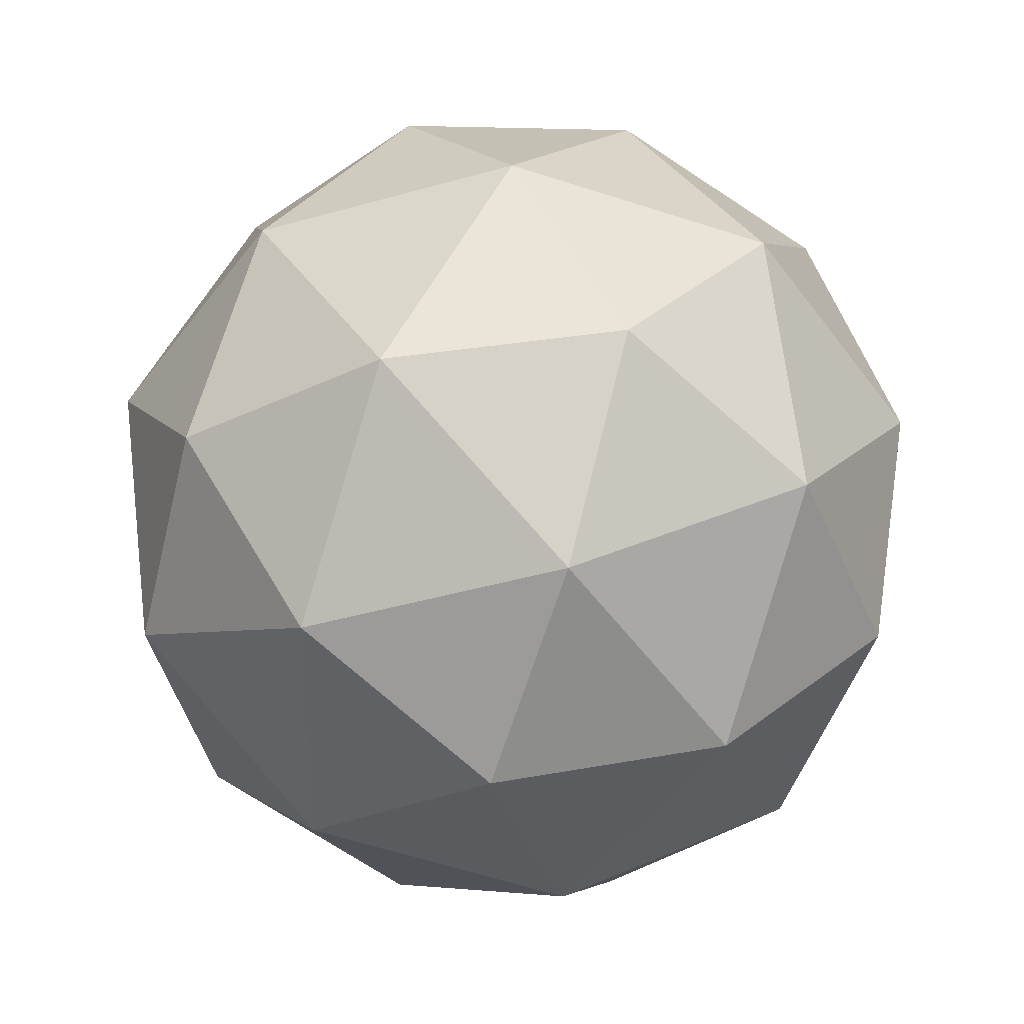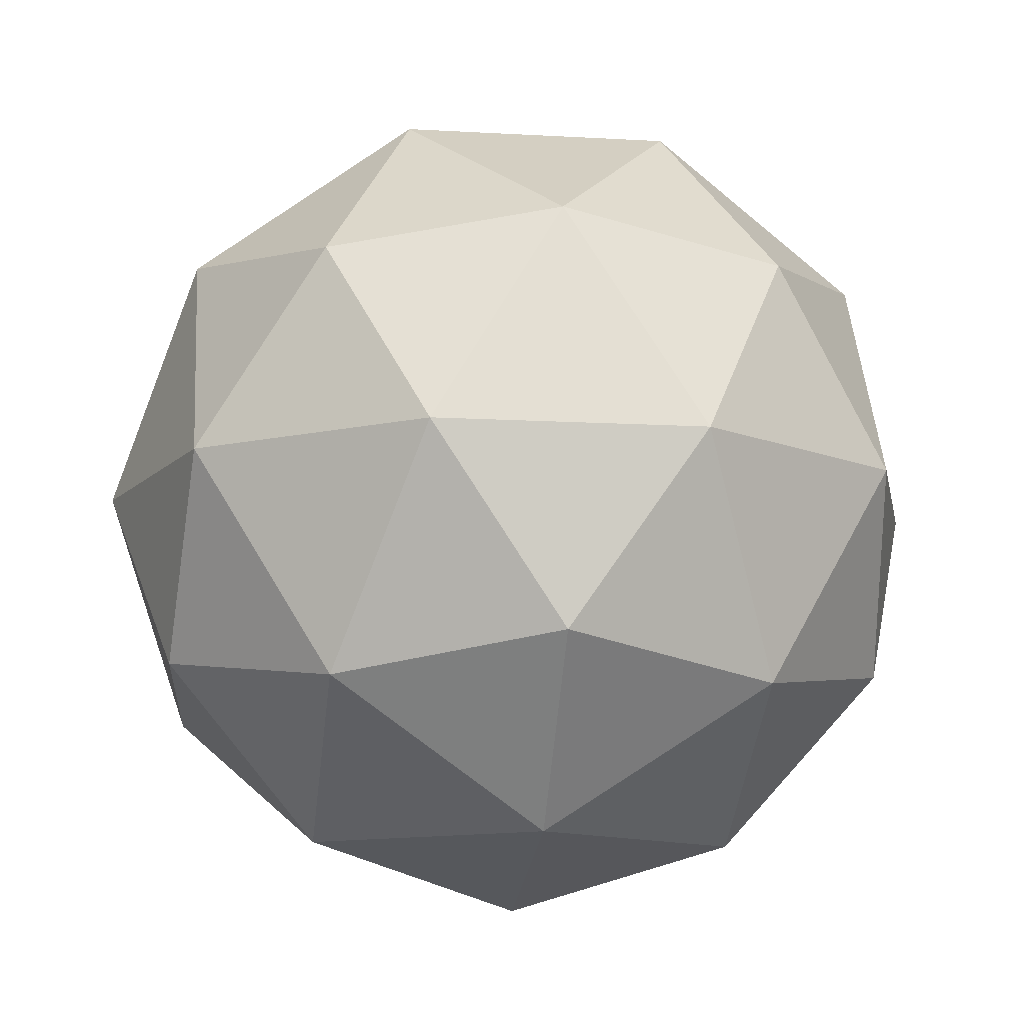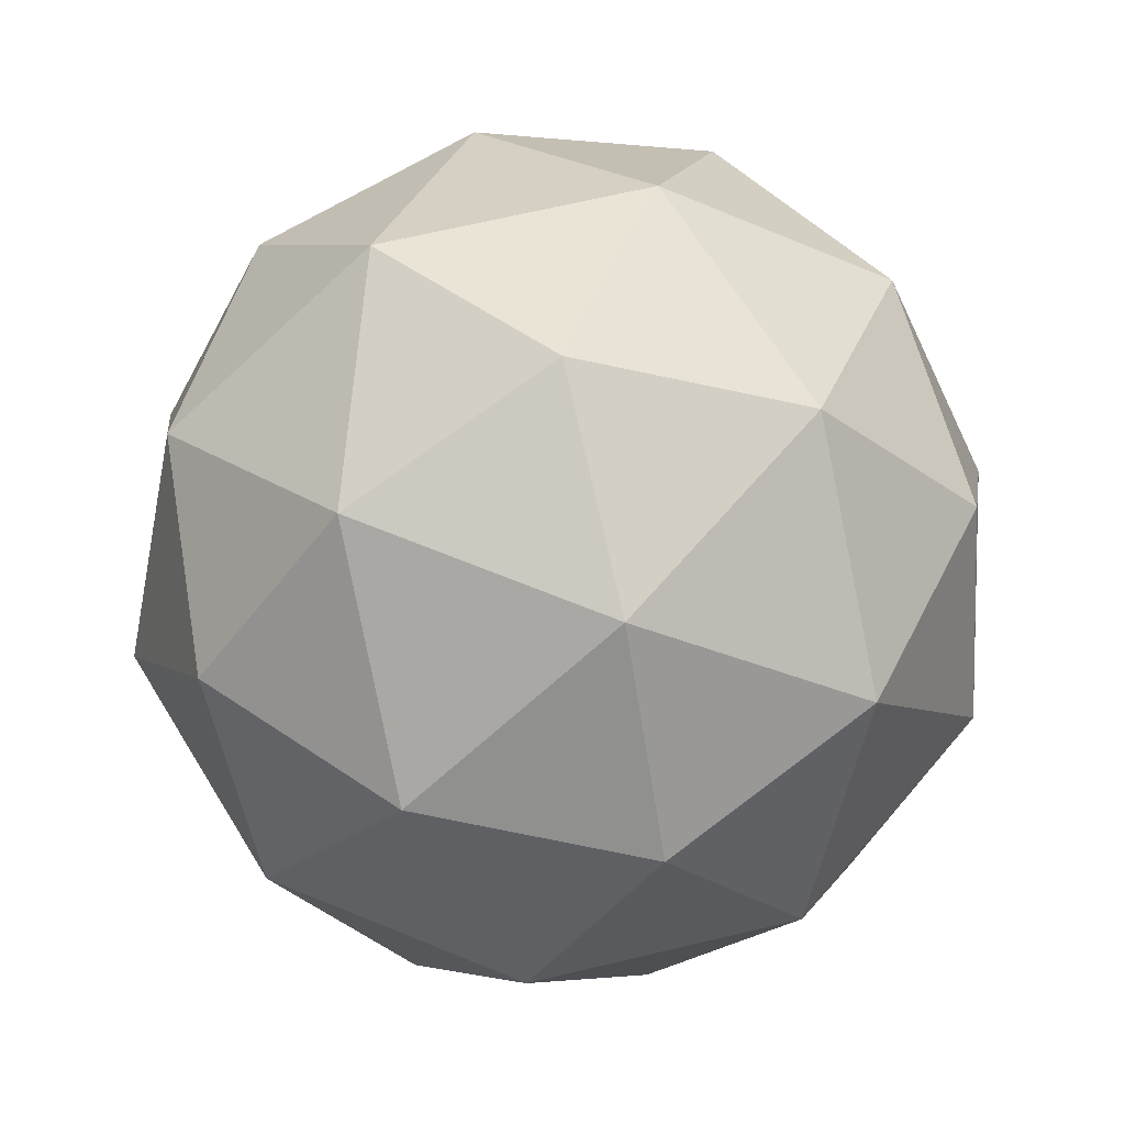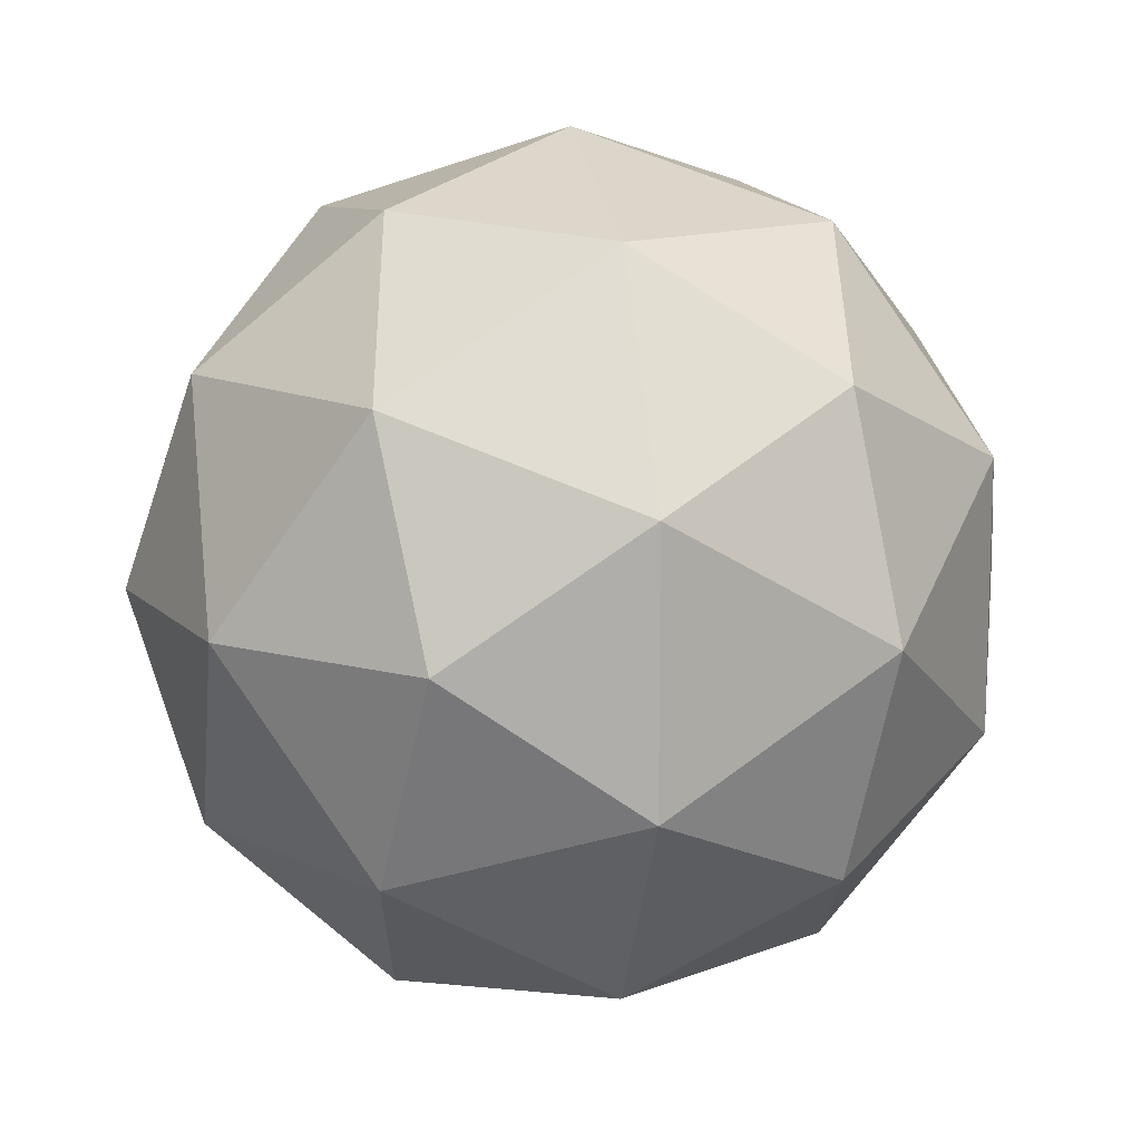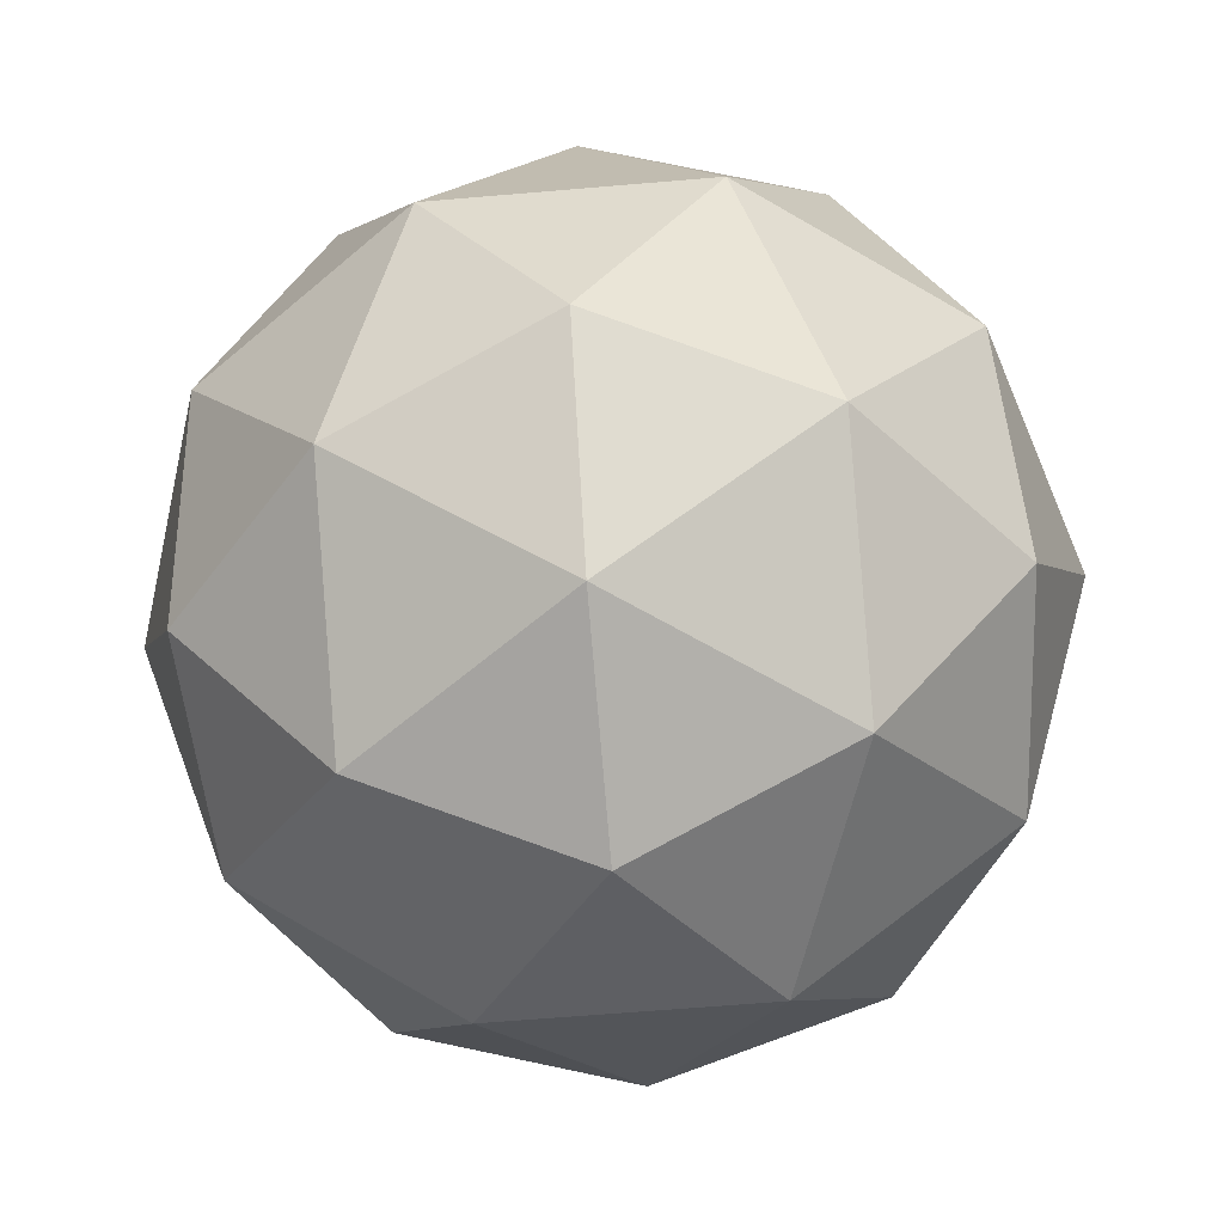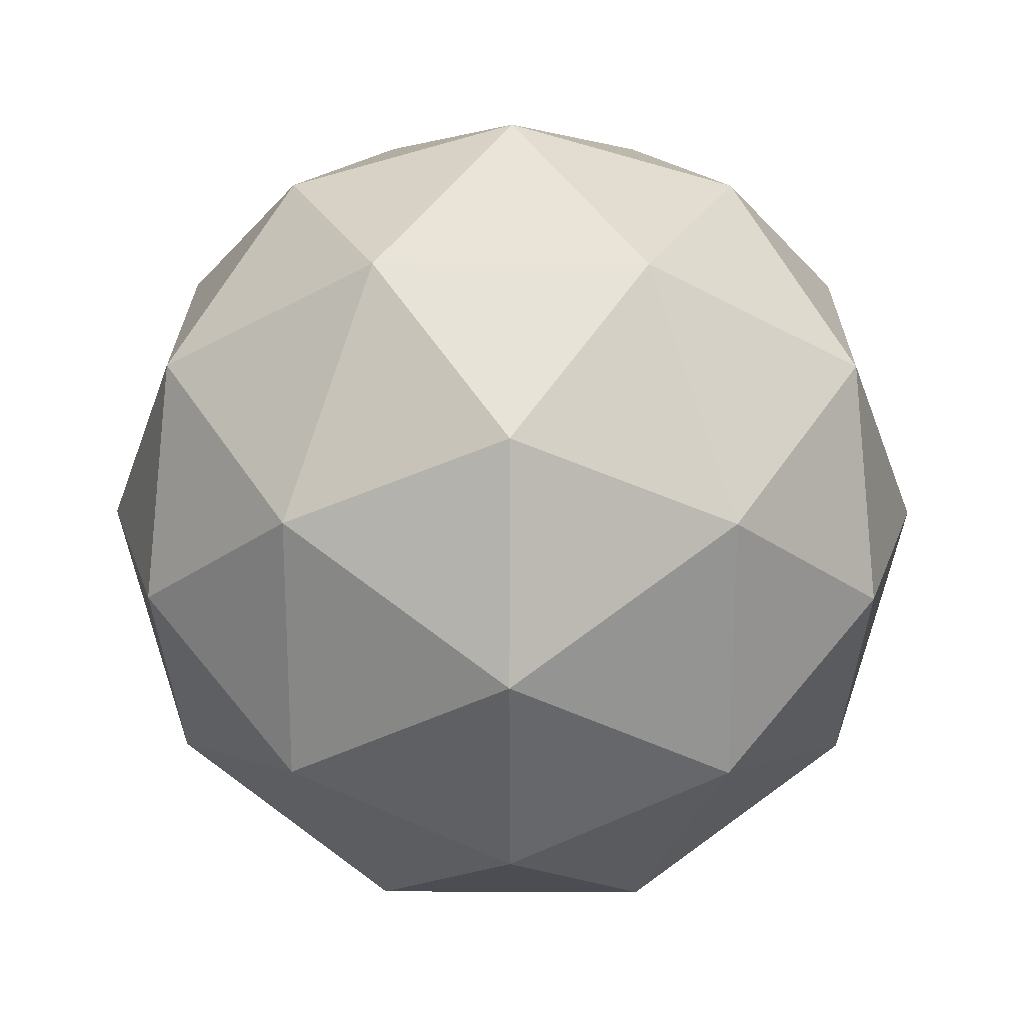
<metadata>
{"format":"obj","ext":"obj","renderer":"f3d","projection":"perspective","resolution":1024,"background":"white","views":[{"elev":37.2,"azim":-60.7,"up":"+Z"},{"elev":-12.0,"azim":-25.8,"up":"+Y"},{"elev":65.8,"azim":-139.5,"up":"+Y"},{"elev":12.7,"azim":-164.0,"up":"+Z"},{"elev":-61.6,"azim":-85.0,"up":"+Y"},{"elev":22.6,"azim":-121.4,"up":"+Z"}]}
</metadata>
<code>
o Icosphere
v 0 -1 0
v 0.7236 -0.4472 0.5257
v -0.2764 -0.4472 0.8506
v -0.8944 -0.4472 0
v -0.2764 -0.4472 -0.8506
v 0.7236 -0.4472 -0.5257
v 0.2764 0.4472 0.8506
v -0.7236 0.4472 0.5257
v -0.7236 0.4472 -0.5257
v 0.2764 0.4472 -0.8506
v 0.8944 0.4472 0
v 0 1 0
v -0.1625 -0.8507 0.5
v 0.4253 -0.8507 0.309
v 0.2629 -0.5257 0.809
v 0.8506 -0.5257 0
v 0.4253 -0.8507 -0.309
v -0.5257 -0.8507 0
v -0.6882 -0.5257 0.5
v -0.1625 -0.8507 -0.5
v -0.6882 -0.5257 -0.5
v 0.2629 -0.5257 -0.809
v 0.9511 0 0.309
v 0.9511 0 -0.309
v 0 0 1
v 0.5878 0 0.809
v -0.9511 0 0.309
v -0.5878 0 0.809
v -0.5878 0 -0.809
v -0.9511 0 -0.309
v 0.5878 0 -0.809
v 0 0 -1
v 0.6882 0.5257 0.5
v -0.2629 0.5257 0.809
v -0.8506 0.5257 0
v -0.2629 0.5257 -0.809
v 0.6882 0.5257 -0.5
v 0.1625 0.8507 0.5
v 0.5257 0.8507 0
v -0.4253 0.8507 0.309
v -0.4253 0.8507 -0.309
v 0.1625 0.8507 -0.5
f 1 14 13
f 2 14 16
f 1 13 18
f 1 18 20
f 1 20 17
f 2 16 23
f 3 15 25
f 4 19 27
f 5 21 29
f 6 22 31
f 2 23 26
f 3 25 28
f 4 27 30
f 5 29 32
f 6 31 24
f 7 33 38
f 8 34 40
f 9 35 41
f 10 36 42
f 11 37 39
f 13 15 3
f 13 14 15
f 14 2 15
f 16 17 6
f 16 14 17
f 14 1 17
f 18 19 4
f 18 13 19
f 13 3 19
f 20 21 5
f 20 18 21
f 18 4 21
f 17 22 6
f 17 20 22
f 20 5 22
f 23 24 11
f 23 16 24
f 16 6 24
f 25 26 7
f 25 15 26
f 15 2 26
f 27 28 8
f 27 19 28
f 19 3 28
f 29 30 9
f 29 21 30
f 21 4 30
f 31 32 10
f 31 22 32
f 22 5 32
f 26 33 7
f 26 23 33
f 23 11 33
f 28 34 8
f 28 25 34
f 25 7 34
f 30 35 9
f 30 27 35
f 27 8 35
f 32 36 10
f 32 29 36
f 29 9 36
f 24 37 11
f 24 31 37
f 31 10 37
f 38 39 12
f 38 33 39
f 33 11 39
f 40 38 12
f 40 34 38
f 34 7 38
f 41 40 12
f 41 35 40
f 35 8 40
f 42 41 12
f 42 36 41
f 36 9 41
f 39 42 12
f 39 37 42
f 37 10 42

</code>
